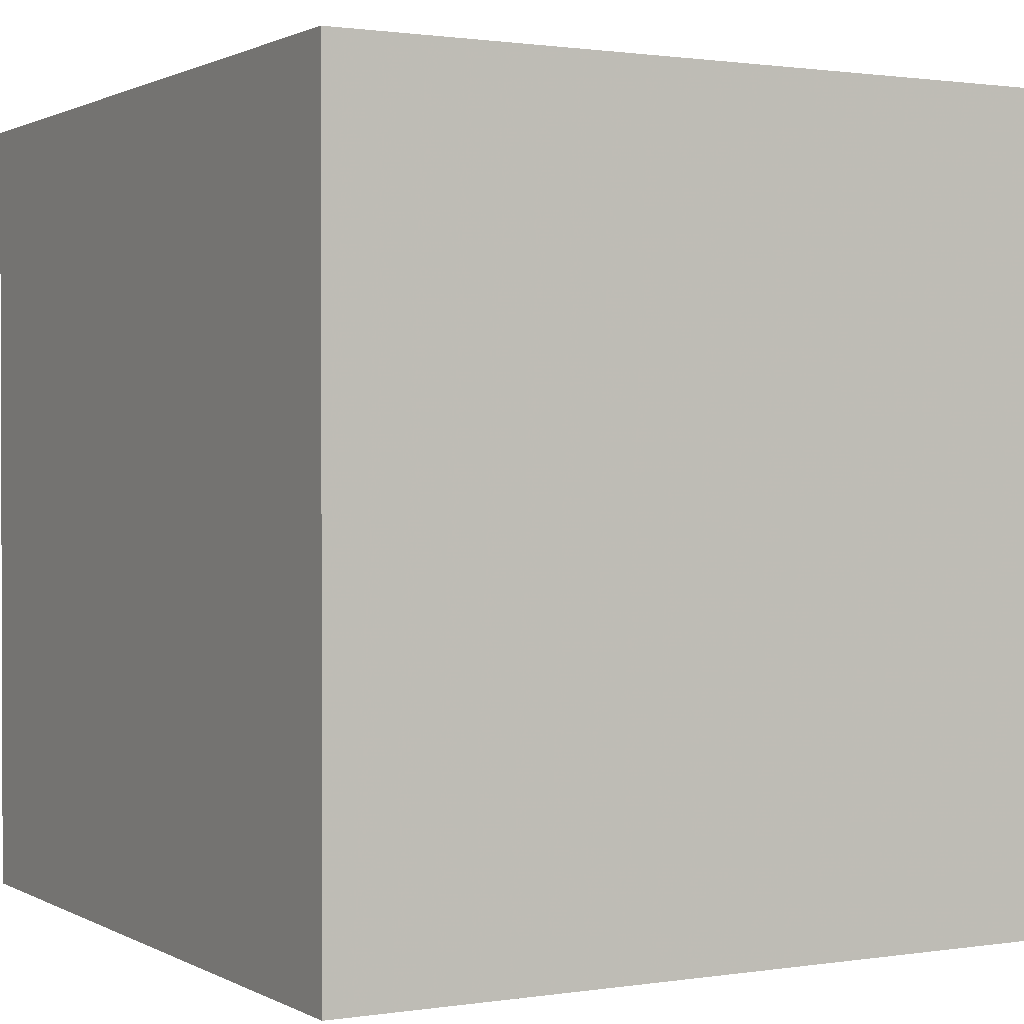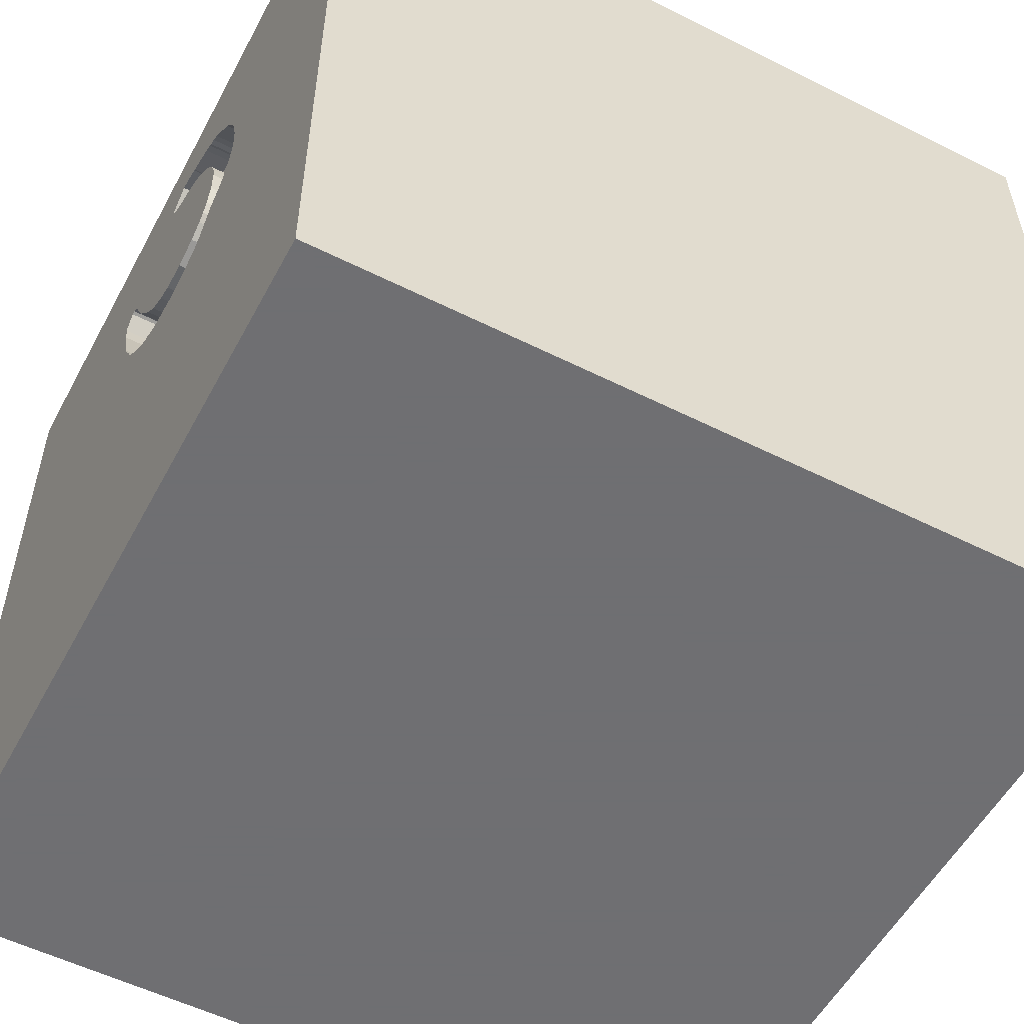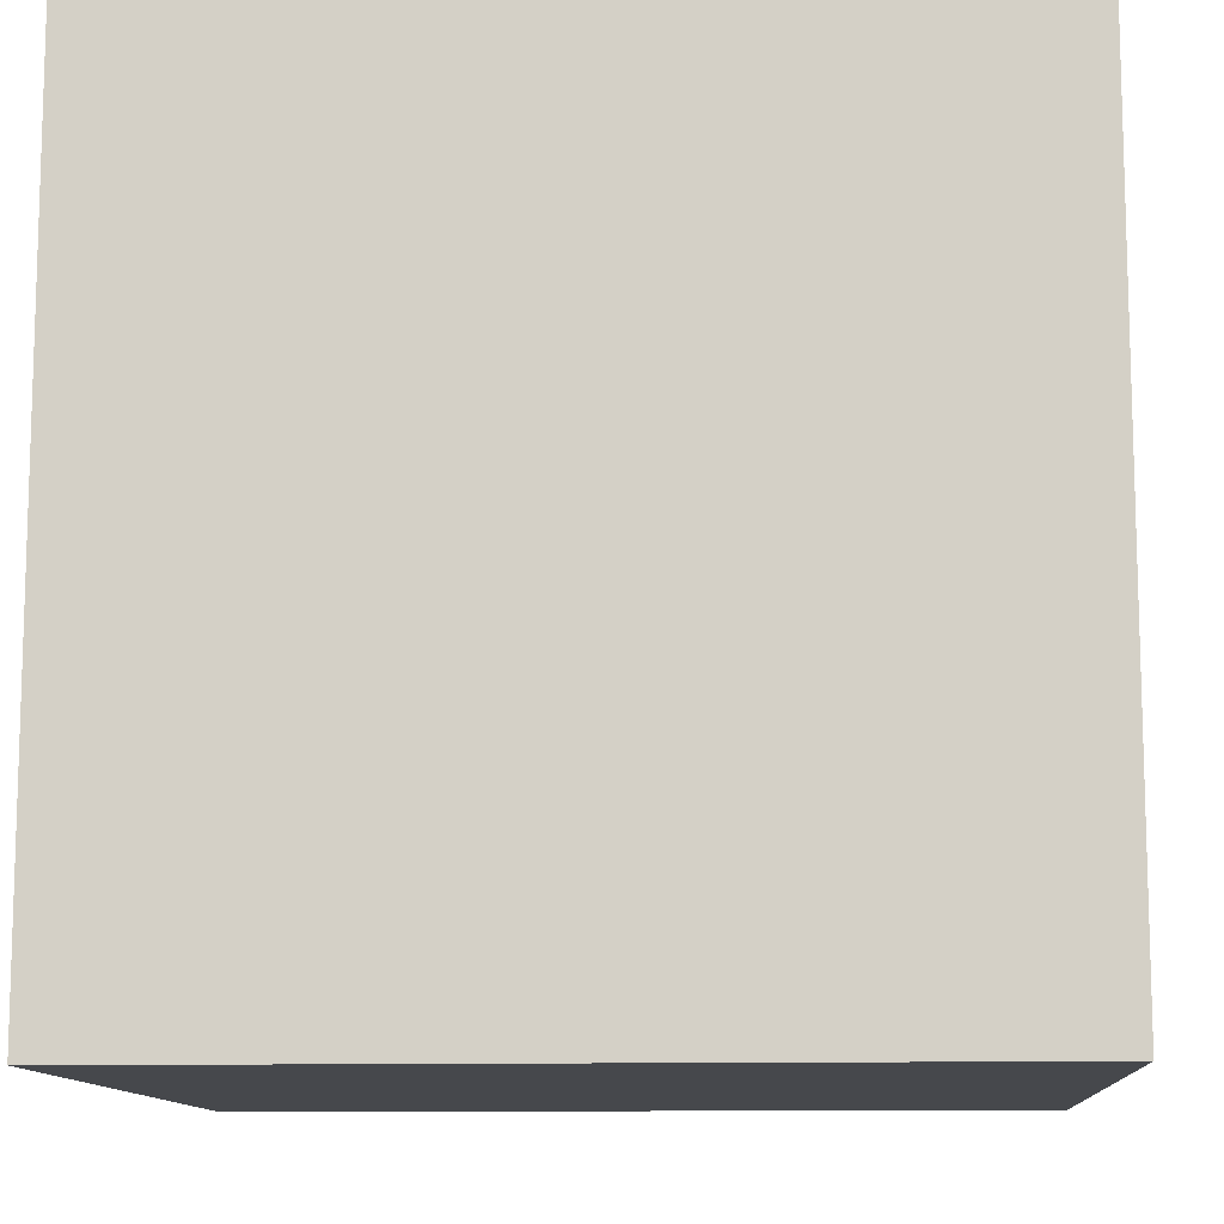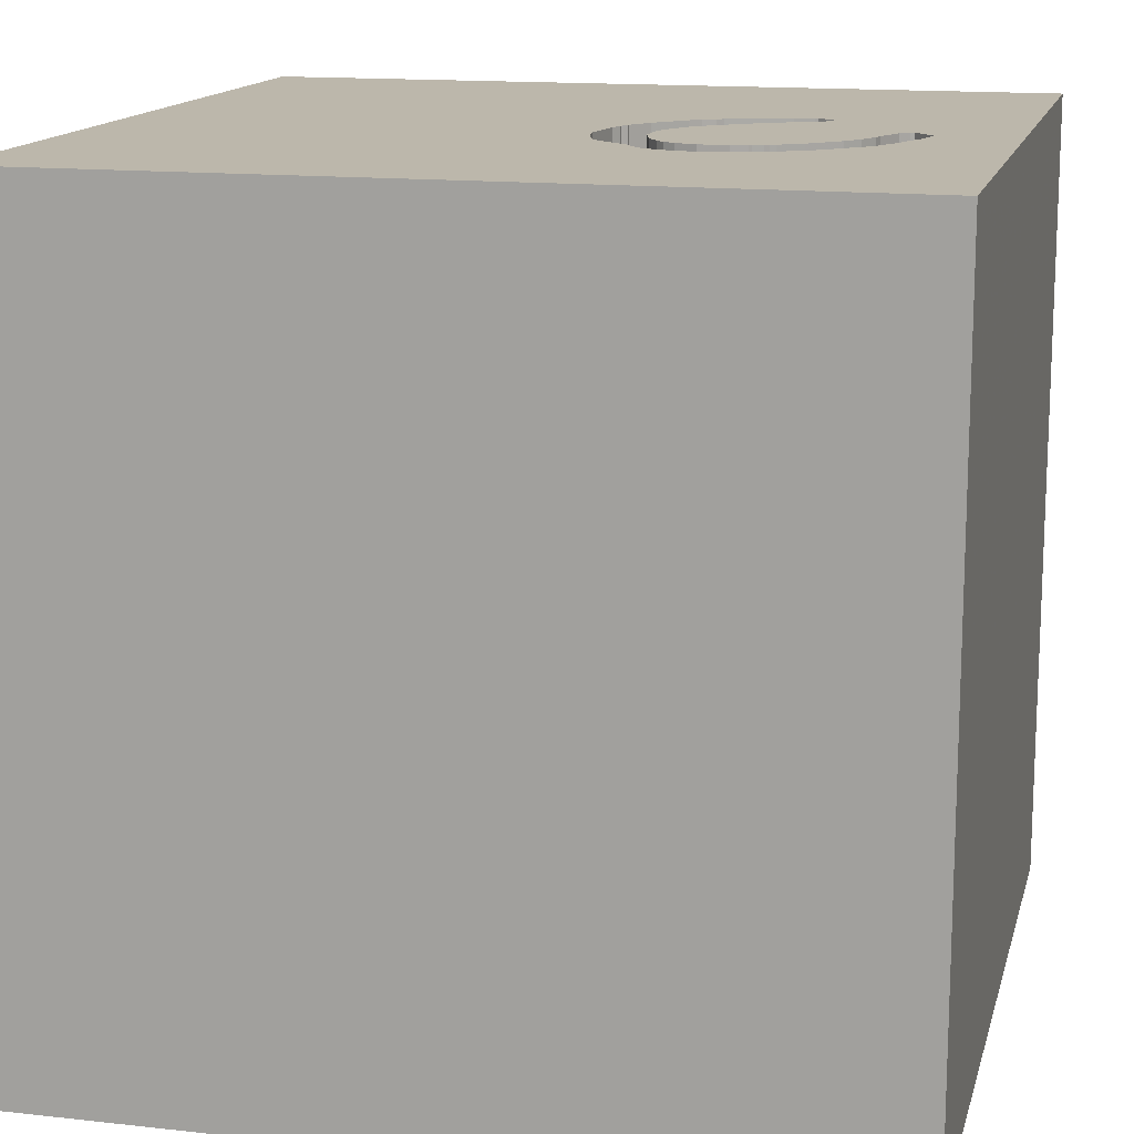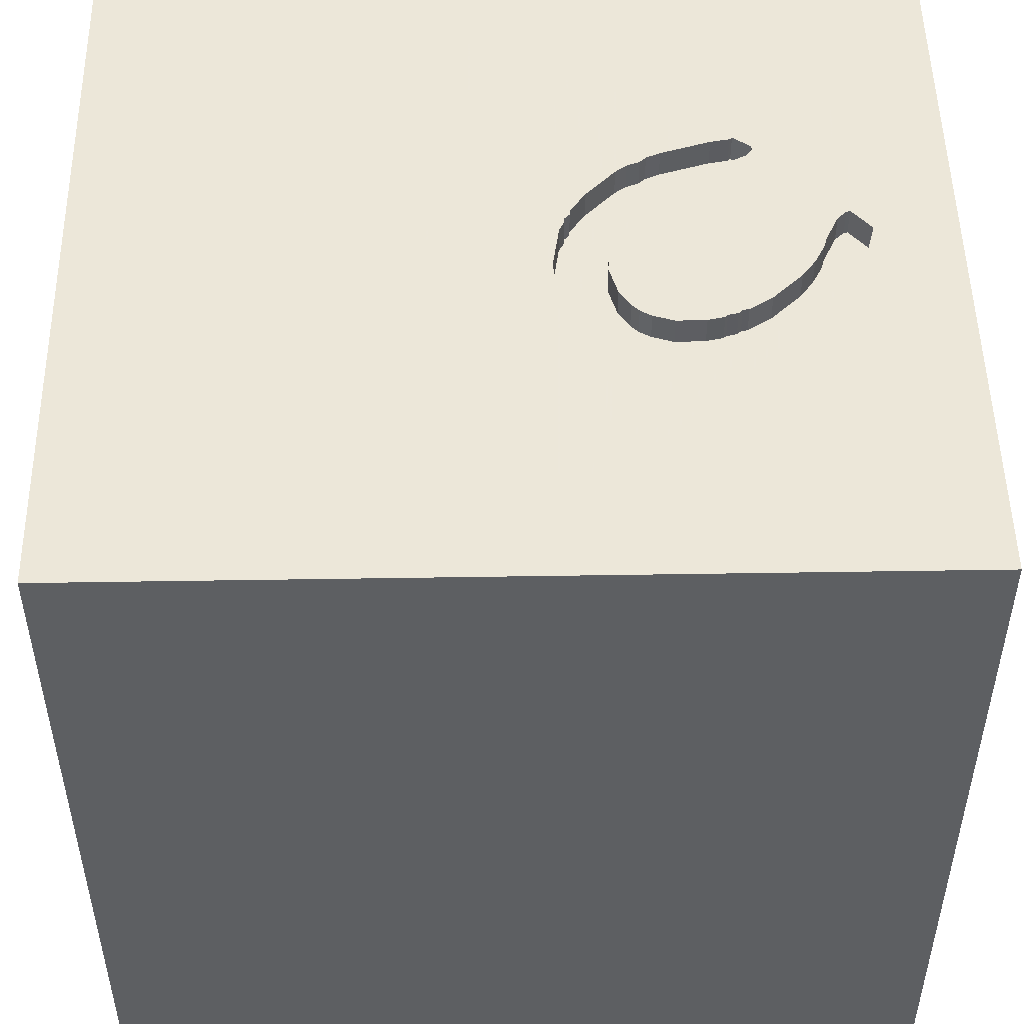
<metadata>
{"format":"obj","ext":"obj","renderer":"f3d","projection":"perspective","resolution":1024,"background":"white","views":[{"elev":1.1,"azim":-29.3,"up":"+Z"},{"elev":-54.7,"azim":-117.9,"up":"+Z"},{"elev":-11.3,"azim":-86.2,"up":"+Z"},{"elev":14.5,"azim":-76.4,"up":"+Y"},{"elev":50.2,"azim":-91.0,"up":"+Y"}]}
</metadata>
<code>
o horseshoe_137
v -0.4176 1.5 0.2023
v -0.4176 1.4 0.2023
v -0.6255 1.5 0.6901
v -0.4286 1.5 0.6945
v -0.1184 1.5 1.037
v -0.4495 1.5 0.6269
v -0.6338 1.5 0.663
v -0.3515 1.5 0.8484
v -0.3515 1.4 0.8484
v -0.4205 1.5 0.7305
v -0.4205 1.4 0.7305
v -1.068 0.8236 -1.5
v -1.107 0.4297 1.5
v -0.6771 1.198 1.5
v -1.042 -0.625 1.5
v -1.055 -1.5 -0.3385
v -0.7552 -1.5 1.302
v -0.7031 1.5 1.283
v -1.035 -0.7552 -1.5
v 0.01461 1.5 1.094
v -0.1048 1.5 0.1444
v 0.3453 1.5 0.5148
v -0.6392 1.5 0.5018
v -0.6392 1.4 0.5018
v 0.03058 1.5 0.1765
v -0.3769 1.5 0.3823
v 0.2549 1.5 0.3561
v 0.2549 1.4 0.3561
v -0.3521 1.5 1.077
v -0.3521 1.4 1.077
v -0.1184 1.4 1.037
v -0.2855 1.5 1.116
v -0.2115 1.5 1.147
v 0.1823 -0.7812 1.5
v 0.8268 0.8431 -1.5
v 0.4427 0.1562 1.5
v 0.4167 -1.5 -1.042
v 0.4167 -1.5 0.4687
v 0.5469 -1.5 -0.2083
v -0.01302 -1.5 1.276
v -0.1302 -1.5 -1.5
v 0.1562 -1.5 -0.4167
v 0.1302 -1.5 1.5
v 0.3646 0.8333 1.5
v 0.8822 1.5 0.14
v 0.6152 1.5 1.12
v 0.3241 1.5 0.465
v -0.1042 1.5 -1.5
v 0.1074 1.5 -0.8708
v 0.1042 1.5 1.5
v 0.3298 1.5 0.8099
v -0.03255 -1.042 -1.5
v 0.4167 -1.25 1.5
v 0.5729 -0.3646 1.5
v 0.01461 1.4 1.094
v -0.5505 1.5 0.3381
v -0.6338 1.4 0.663
v -0.1025 1.5 0.3212
v 0.3996 1.5 0.6906
v 0.1576 1.5 0.5235
v -0.2214 0.4948 1.5
v -0.1042 -0.1562 1.5
v -0.2083 1.198 -1.5
v -0.1823 1.068 1.5
v -0.1562 -1.5 -0.8333
v 0 -1.5 0.05208
v -0.1693 -1.5 0.5469
v -0.1562 -1.5 -1.25
v -0.03272 1.5 1.209
v -0.1395 1.5 1.18
v -0.08283 1.5 1.047
v -0.4034 1.5 0.7667
v 0.05244 1.5 0.4008
v 0.4115 1.5 0.758
v 0.4115 1.4 0.758
v -0.03585 1.5 0.3451
v -0.03585 1.4 0.3451
v 0.04941 1.5 1.139
v 0.04808 1.5 0.1948
v 0.04808 1.4 0.1948
v 0.8789 -0.2572 -1.5
v 1.12 0.4427 1.5
v 1.224 -0.1562 1.5
v 1.042 0.9375 1.5
v 1.198 -0.625 1.5
v 1.198 -1.5 -0.6771
v 1.25 -1.5 0.4687
v 1.094 -1.5 -0.1823
v 1.5 -1.5 1.5
v -0.4073 1.5 0.7442
v -0.6197 1.5 0.4306
v -0.6197 1.4 0.4306
v -0.3873 1.5 1.049
v -0.6126 1.5 0.7128
v -0.6126 1.4 0.7128
v -0.4043 1.5 0.4085
v -0.4043 1.4 0.4085
v -0.2685 1.5 0.1385
v -0.2685 1.4 0.1385
v -0.3178 1.5 0.3433
v 0.2072 1.5 0.3102
v 0.3742 1.5 0.8288
v -0.4034 1.4 0.7667
v -0.3079 1.5 1.105
v -0.3769 1.4 0.3823
v -0.613 1.5 0.7307
v -0.2955 1.5 0.1468
v -0.2995 0.1302 -1.5
v -0.5599 -0.1823 1.5
v -0.599 -1.5 0.2083
v -0.6771 -1.5 -1.198
v -0.4427 -1.5 -0.4557
v -0.5208 -1.5 0.9635
v -0.5141 1.5 0.9164
v -0.6771 -1.172 1.5
v -1.5 -0.625 1.172
v -1.5 0.4688 -1.016
v -1.5 0.1823 0.4818
v -1.5 0.625 -0.07812
v -1.5 0.625 1.25
v -1.5 0.2083 -0.4557
v -1.5 0.1042 -1.5
v -1.5 -0.1302 1.5
v -1.5 -0.1823 -1.068
v -1.5 -0.05208 -0
v -1.5 0.05208 1.029
v -1.5 1.25 0.599
v -1.5 1.25 -0.1562
v -1.5 1.5 1.5
v -1.5 1.042 -0.625
v -1.5 1.5 -1.5
v -1.5 -0.625 -1.042
v -1.5 -0.4427 0.5469
v -1.5 -0.5208 -0.2083
v -1.5 -1.5 -0.1302
v -1.5 -1.5 1.5
v -1.5 -1.5 -1.5
v -1.5 1.5 -0.1302
v -1.5 -1.198 -0.8333
v -1.5 -1.12 0.2604
v -1.5 -1.302 0.7552
v -1.5 -1.107 -0.4297
v -1.5 0.7552 0.625
v 0.3996 1.4 0.6906
v -0.4395 1.5 0.4856
v -0.2725 1.5 1.123
v -0.2725 1.4 1.123
v -0.1892 1.5 0.9997
v -0.1892 1.4 0.9997
v -0.4073 1.4 0.7442
v 0.06598 1.5 0.1952
v 0.06598 1.4 0.1952
v -0.1395 1.4 1.18
v 0.7552 -0.9635 1.5
v 0.651 -1.5 1.198
v 1.5 -1.5 -1.5
v 0.7812 1.302 1.5
v 0.4203 1.5 0.7671
v -0.4495 1.4 0.6269
v -0.613 1.4 0.7307
v 0.3022 1.5 0.4422
v 0.3022 1.4 0.4422
v -0.4374 1.5 0.6853
v -0.4374 1.4 0.6853
v 0.1453 1.5 0.2507
v 0.1453 1.4 0.2507
v 0.3606 1.5 0.8329
v 0.3606 1.4 0.8329
v 1.5 -0.2922 1.076
v 1.5 -0.1107 -0.7096
v 1.5 -0.1042 -1.5
v 1.5 0.1302 1.5
v 1.5 0.9831 -0.09766
v 1.5 1.5 1.5
v 1.5 1.5 -1.5
v 1.5 -1.5 0.1562
v 1.5 1.5 -0.1042
v 1.5 -1.263 -0.6836
v 1.5 -1.172 0.6185
v -0.4276 1.5 0.4483
v -0.645 1.5 0.5598
v -0.2509 1.5 0.9536
v -0.2509 1.4 0.9536
v -1.198 -0.1823 1.5
v -1.211 -1.5 0.2604
v -0.9115 1.5 -1.016
v -1.198 1.5 0.21
v -0.5871 1.5 0.3731
v 0.3241 1.4 0.465
v 0.3363 1.5 0.4937
v -0.03411 1.5 1.07
v -0.5006 1.5 0.3079
v -0.5006 1.4 0.3079
v -0.1025 1.4 0.3212
v -0.2344 -1.094 1.5
v -0.525 1.5 0.3227
v -0.1483 1.5 1.171
v 0.2853 1.5 0.397
v 0.04941 1.4 1.139
v 0.3453 1.4 0.5148
v -0.5505 1.4 0.3381
v -0.5919 1.5 0.7893
v 0.8594 -1.5 0.4167
v -0.2142 1.5 0.3143
v -0.2142 1.4 0.3143
v -0.5141 1.4 0.9164
v 0.3452 1.5 0.8214
v -0.1878 1.5 0.1313
v -0.1878 1.4 0.1313
v 0.4203 1.4 0.7671
v 0.05244 1.4 0.4008
v -0.2955 1.4 0.1468
v -0.02271 1.5 0.1574
v -0.02271 1.4 0.1574
v 0.1181 1.5 0.4694
v 0.04523 1.5 1.126
v 0.04523 1.4 1.126
v -0.3873 1.4 1.049
v -0.3254 1.5 1.086
v -0.3254 1.4 1.086
v -0.4276 1.4 0.4483
v 0.4058 1.5 0.7257
v 0.1181 1.4 0.4694
v -0.3813 1.4 0.1763
v -0.4591 1.5 0.2551
v -0.03272 1.4 1.209
v -0.4517 1.5 0.5239
v 0.231 1.5 0.6241
v 0.2853 1.4 0.397
v -0.6255 1.4 0.6901
v -0.3178 1.4 0.3433
v -0.1483 1.4 1.171
v -0.3079 1.4 1.105
v 0.01268 1.5 0.1761
v 0.03058 1.4 0.1765
v 0.3742 1.4 0.8288
v -0.5919 1.4 0.7893
v -0.2776 1.5 0.1472
v -0.2776 1.4 0.1472
v -0.3812 1.5 0.1763
v 0.231 1.4 0.6241
v 0.3298 1.4 0.8099
v -0.645 1.4 0.5598
v -0.4517 1.4 0.5239
v -0.6251 1.5 0.6722
v -0.6251 1.4 0.6722
v -0.4433 1.5 0.2349
v -0.08283 1.4 1.047
v -0.5871 1.4 0.3731
v 0.01268 1.4 0.1761
v -0.6421 1.5 0.5315
v -0.4286 1.4 0.6945
f 123 116 136
f 116 141 136
f 15 123 136
f 141 135 136
f 43 115 136
f 141 140 135
f 135 185 136
f 17 43 136
f 43 195 115
f 15 184 123
f 116 140 141
f 136 113 17
f 17 40 43
f 115 15 136
f 123 126 116
f 113 40 17
f 126 133 116
f 185 110 136
f 195 15 115
f 116 133 140
f 140 142 135
f 110 113 136
f 184 13 123
f 123 120 126
f 43 53 195
f 195 109 15
f 15 109 184
f 129 120 123
f 135 16 185
f 110 67 113
f 13 129 123
f 126 118 133
f 133 134 140
f 67 40 113
f 142 137 135
f 40 155 43
f 89 53 43
f 53 34 195
f 34 109 195
f 142 139 137
f 137 16 135
f 16 110 185
f 155 89 43
f 89 154 53
f 134 142 140
f 109 13 184
f 120 143 126
f 133 125 134
f 53 154 34
f 34 62 109
f 143 118 126
f 118 125 133
f 16 112 110
f 67 38 40
f 110 66 67
f 38 155 40
f 109 61 13
f 62 61 109
f 142 132 139
f 137 112 16
f 66 38 67
f 154 54 34
f 34 54 62
f 13 14 129
f 129 143 120
f 134 132 142
f 137 111 112
f 38 203 155
f 54 36 62
f 61 14 13
f 129 127 143
f 118 119 125
f 125 121 134
f 112 66 110
f 203 89 155
f 132 137 139
f 112 42 66
f 66 39 38
f 89 85 154
f 85 54 154
f 36 61 62
f 134 124 132
f 143 119 118
f 119 121 125
f 121 124 134
f 203 87 89
f 64 14 61
f 187 129 18
f 111 65 112
f 65 42 112
f 42 39 66
f 39 203 38
f 169 89 179
f 85 83 54
f 54 83 36
f 36 44 61
f 127 119 143
f 111 68 65
f 87 176 89
f 187 18 114
f 127 128 119
f 121 117 124
f 132 122 137
f 179 89 176
f 61 44 64
f 14 50 129
f 187 114 202
f 187 202 106
f 181 251 187
f 187 7 181
f 124 122 132
f 19 137 122
f 137 41 111
f 65 37 42
f 39 88 203
f 203 88 87
f 89 83 85
f 64 50 14
f 18 129 50
f 106 94 3
f 187 106 3
f 3 245 7
f 187 3 7
f 91 188 187
f 187 251 23
f 187 23 91
f 129 138 127
f 119 130 121
f 19 41 137
f 41 68 111
f 37 39 42
f 89 172 83
f 83 82 36
f 36 82 44
f 114 18 93
f 56 196 187
f 187 188 56
f 187 138 129
f 138 128 127
f 130 117 121
f 52 41 19
f 169 172 89
f 18 32 104
f 104 219 29
f 29 93 18
f 18 104 29
f 1 187 196
f 108 52 19
f 68 37 65
f 88 176 87
f 82 84 44
f 69 18 50
f 32 18 70
f 70 197 33
f 32 70 33
f 240 49 1
f 1 196 247
f 128 130 119
f 37 86 39
f 39 86 88
f 170 169 179
f 70 18 69
f 33 146 32
f 225 247 196
f 196 192 225
f 240 107 49
f 49 187 1
f 46 69 50
f 107 238 98
f 208 21 49
f 98 208 49
f 49 107 98
f 117 122 124
f 37 156 86
f 172 82 83
f 44 50 64
f 78 69 46
f 46 20 216
f 216 78 46
f 130 131 117
f 12 19 122
f 12 108 19
f 41 37 68
f 84 157 44
f 71 191 20
f 45 21 213
f 234 25 45
f 45 213 234
f 138 130 128
f 81 52 108
f 178 179 176
f 170 173 169
f 157 50 44
f 51 20 46
f 228 71 20
f 5 71 148
f 25 79 151
f 45 25 151
f 49 21 45
f 186 187 49
f 186 138 187
f 35 81 108
f 86 176 88
f 170 179 178
f 51 228 20
f 158 222 74
f 207 51 46
f 167 207 46
f 46 158 102
f 102 167 46
f 228 60 71
f 148 71 182
f 45 151 165
f 131 122 117
f 41 156 37
f 86 156 176
f 158 45 59
f 59 222 158
f 182 71 60
f 60 8 182
f 165 101 45
f 138 131 130
f 52 156 41
f 178 176 156
f 174 172 169
f 172 174 82
f 157 174 50
f 22 59 45
f 8 60 90
f 45 101 27
f 186 131 138
f 12 122 131
f 156 52 81
f 173 174 169
f 174 84 82
f 46 50 174
f 45 158 46
f 190 22 45
f 215 73 60
f 8 90 72
f 161 47 45
f 45 27 198
f 45 198 161
f 63 108 12
f 175 173 170
f 45 47 190
f 76 58 60
f 60 73 76
f 60 145 90
f 35 108 63
f 58 145 60
f 90 145 6
f 4 10 90
f 6 163 4
f 6 4 90
f 84 174 157
f 58 204 100
f 145 58 100
f 6 145 227
f 145 100 26
f 26 96 180
f 145 26 180
f 170 178 156
f 175 49 45
f 48 186 49
f 48 63 12
f 48 35 63
f 177 174 173
f 174 45 46
f 175 48 49
f 48 131 186
f 48 12 131
f 175 35 48
f 171 81 35
f 171 156 81
f 175 177 173
f 177 45 174
f 175 171 35
f 171 170 156
f 175 170 171
f 175 45 177
f 241 189 162
f 241 200 189
f 162 223 241
f 162 189 47
f 47 161 162
f 241 144 200
f 190 47 189
f 189 200 190
f 229 223 162
f 241 223 60
f 60 228 241
f 161 198 162
f 241 242 144
f 200 144 22
f 200 22 190
f 28 223 229
f 229 162 198
f 223 215 60
f 228 51 241
f 242 241 51
f 75 144 242
f 59 22 144
f 211 223 28
f 28 229 27
f 198 27 229
f 223 211 215
f 51 207 242
f 222 59 144
f 144 75 222
f 75 242 236
f 166 211 28
f 28 27 101
f 73 215 211
f 207 167 168
f 168 242 207
f 75 74 222
f 75 236 210
f 242 168 236
f 211 166 77
f 166 28 101
f 101 165 166
f 211 77 73
f 167 102 168
f 75 210 74
f 102 158 210
f 210 236 102
f 236 168 102
f 80 77 166
f 165 151 166
f 76 73 77
f 158 74 210
f 250 77 80
f 152 80 166
f 152 166 151
f 77 194 76
f 77 250 194
f 235 250 80
f 151 79 80
f 80 152 151
f 58 76 194
f 250 214 194
f 250 235 234
f 235 80 25
f 79 25 80
f 194 205 58
f 234 213 214
f 214 250 234
f 214 209 194
f 25 234 235
f 204 58 205
f 209 205 194
f 214 213 21
f 209 214 21
f 21 208 209
f 100 204 205
f 205 231 100
f 209 239 205
f 205 212 231
f 239 209 99
f 205 239 212
f 208 98 99
f 99 209 208
f 26 100 231
f 231 105 26
f 212 224 231
f 98 238 239
f 239 99 98
f 212 239 107
f 231 2 105
f 224 212 240
f 2 231 224
f 238 107 239
f 107 240 212
f 96 26 105
f 105 97 96
f 105 2 193
f 240 1 2
f 2 224 240
f 193 97 105
f 225 192 193
f 193 2 225
f 2 1 247
f 247 225 2
f 180 96 97
f 97 221 180
f 193 221 97
f 193 192 196
f 221 193 201
f 201 193 196
f 196 56 201
f 145 180 221
f 221 244 145
f 201 249 221
f 227 145 244
f 92 244 221
f 56 188 249
f 249 201 56
f 92 221 249
f 6 227 244
f 244 159 6
f 92 24 244
f 188 91 249
f 92 249 91
f 159 244 243
f 24 92 23
f 244 24 243
f 91 23 92
f 159 164 6
f 246 159 243
f 24 23 251
f 251 181 243
f 243 24 251
f 163 6 164
f 95 164 159
f 95 159 246
f 246 243 57
f 4 163 164
f 164 252 4
f 164 95 160
f 230 95 246
f 7 245 246
f 246 57 7
f 57 243 181
f 181 7 57
f 164 11 252
f 160 237 164
f 160 95 106
f 3 94 95
f 95 230 3
f 230 246 3
f 245 3 246
f 252 11 4
f 164 237 11
f 237 160 202
f 94 106 95
f 106 202 160
f 10 4 11
f 11 237 103
f 90 10 11
f 11 150 90
f 11 103 150
f 103 237 206
f 206 237 202
f 202 114 206
f 72 90 150
f 150 103 72
f 9 103 206
f 114 93 206
f 103 9 72
f 206 218 9
f 218 206 93
f 8 72 9
f 9 218 183
f 9 183 8
f 183 218 30
f 93 29 30
f 30 218 93
f 183 182 8
f 220 183 30
f 148 182 183
f 183 149 148
f 149 183 220
f 29 219 220
f 220 30 29
f 220 233 149
f 219 104 220
f 149 31 148
f 233 220 104
f 147 149 233
f 5 148 31
f 147 31 149
f 104 32 233
f 147 233 32
f 32 146 147
f 31 248 5
f 31 147 232
f 147 146 33
f 71 5 248
f 31 232 248
f 33 197 232
f 232 147 33
f 191 71 248
f 248 55 191
f 153 248 232
f 20 191 55
f 55 248 226
f 248 153 226
f 197 70 153
f 153 232 197
f 55 217 20
f 226 217 55
f 70 69 226
f 226 153 70
f 216 20 217
f 217 226 199
f 78 216 217
f 217 199 78
f 199 226 69
f 69 78 199

</code>
